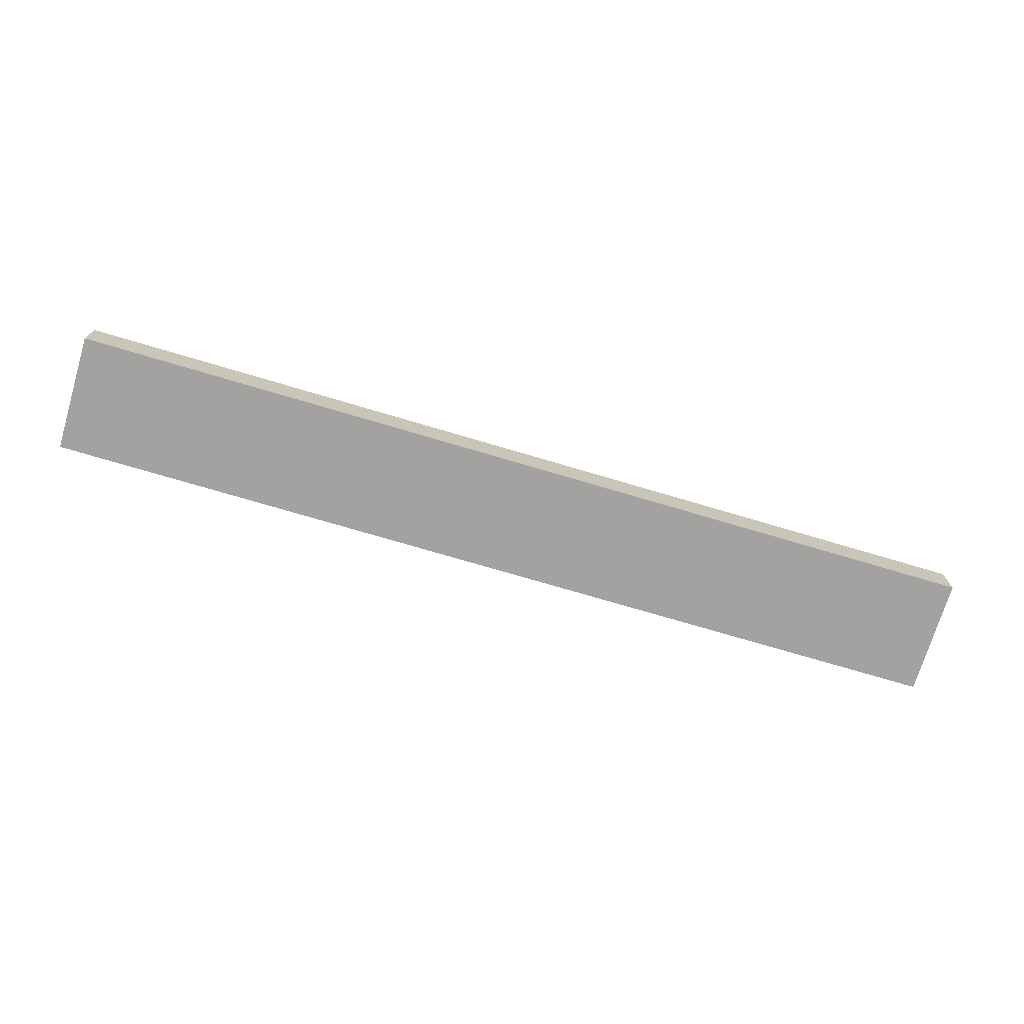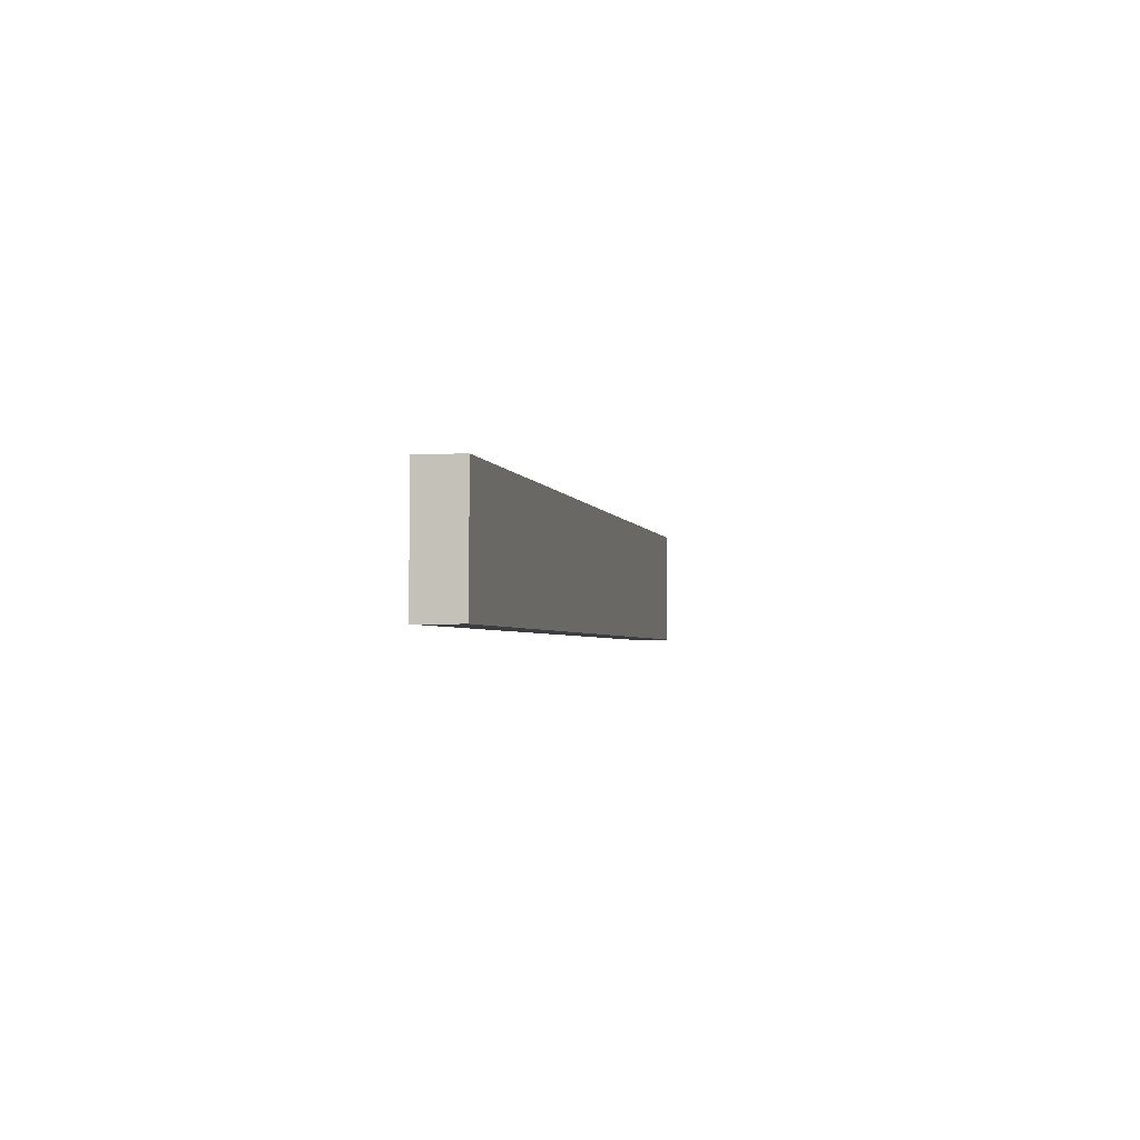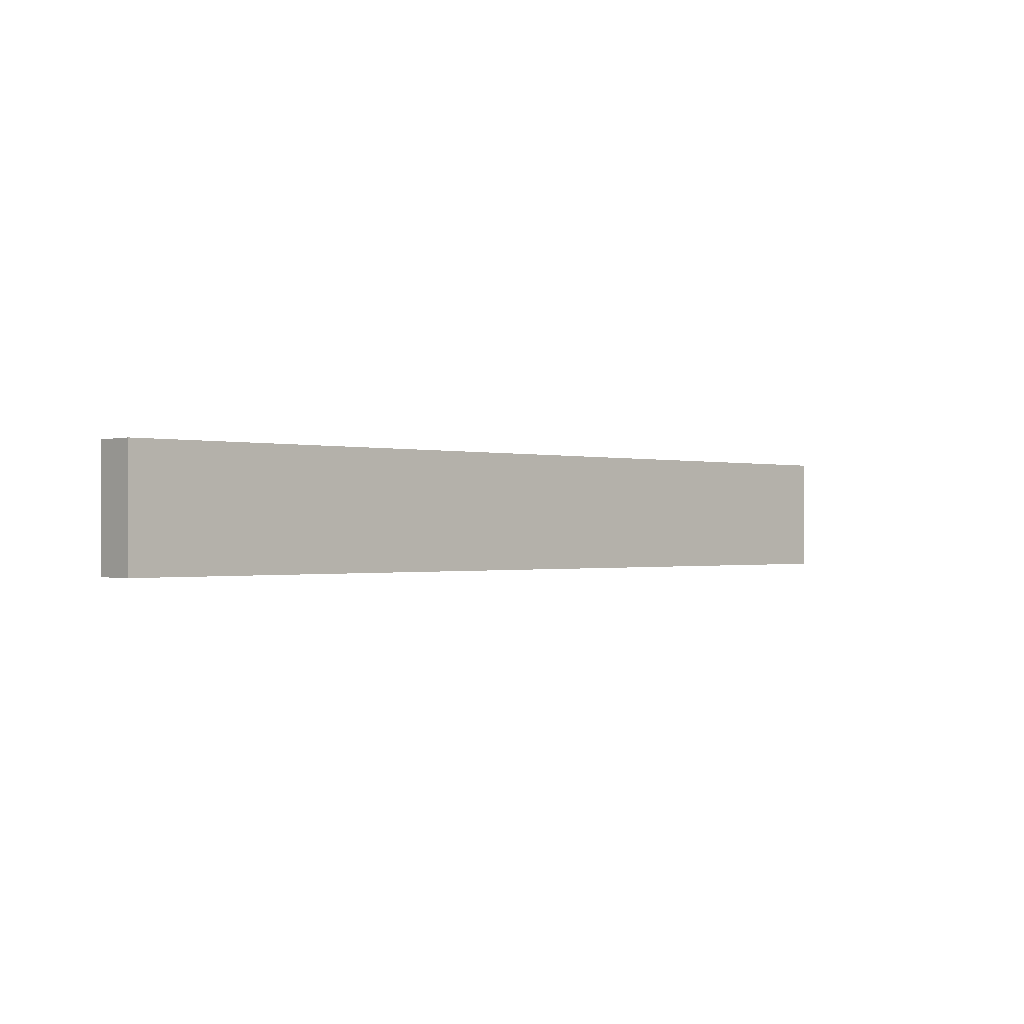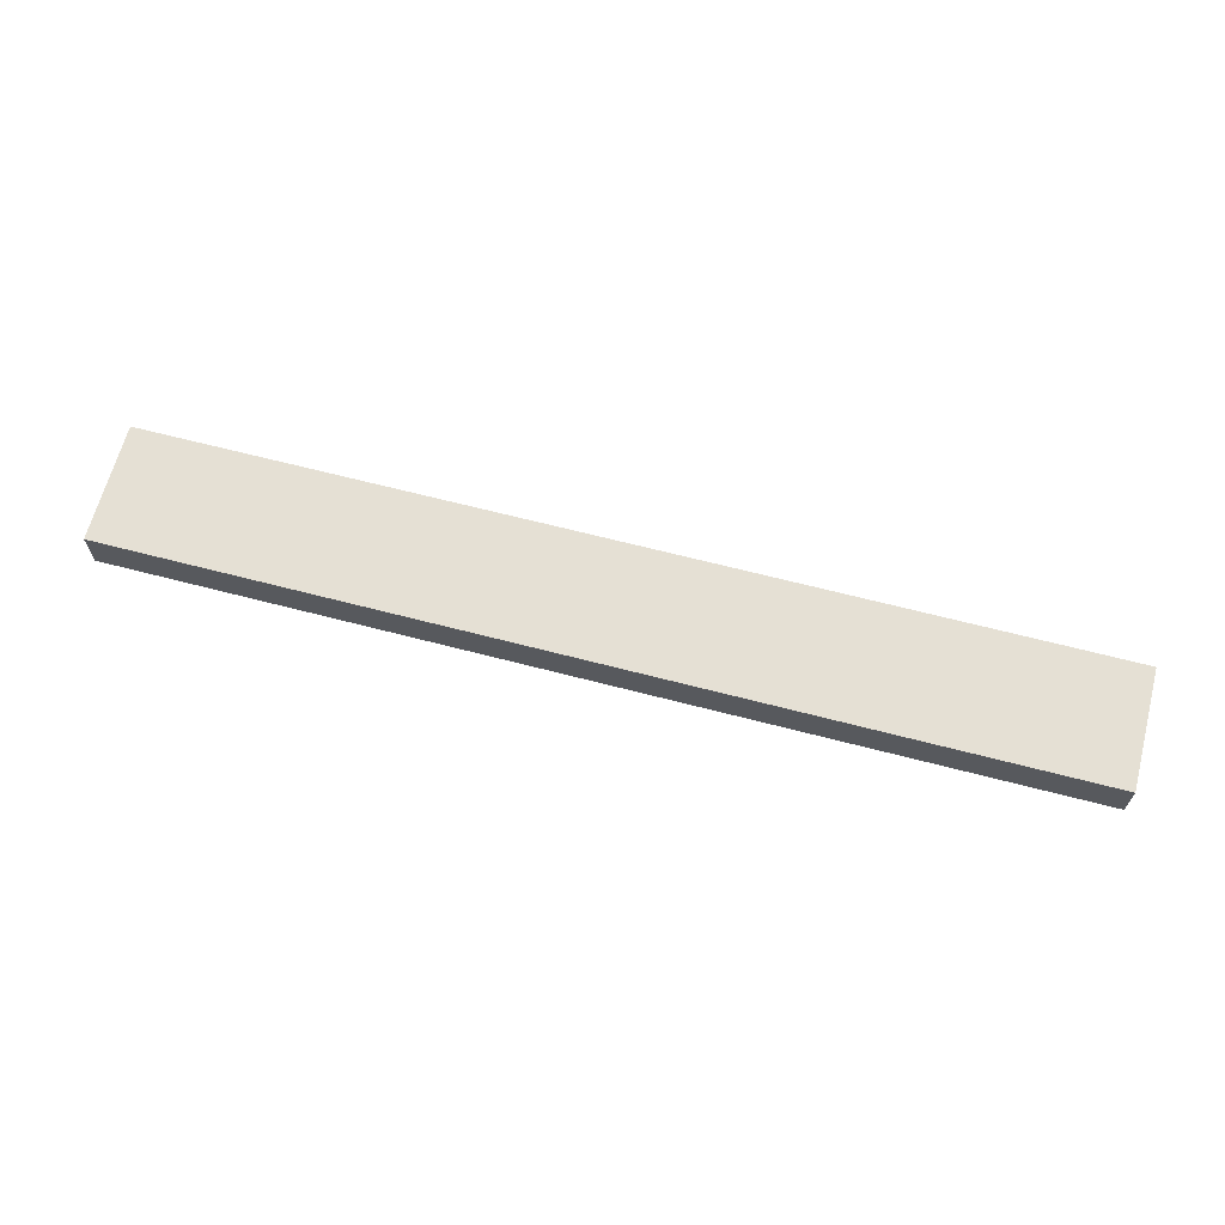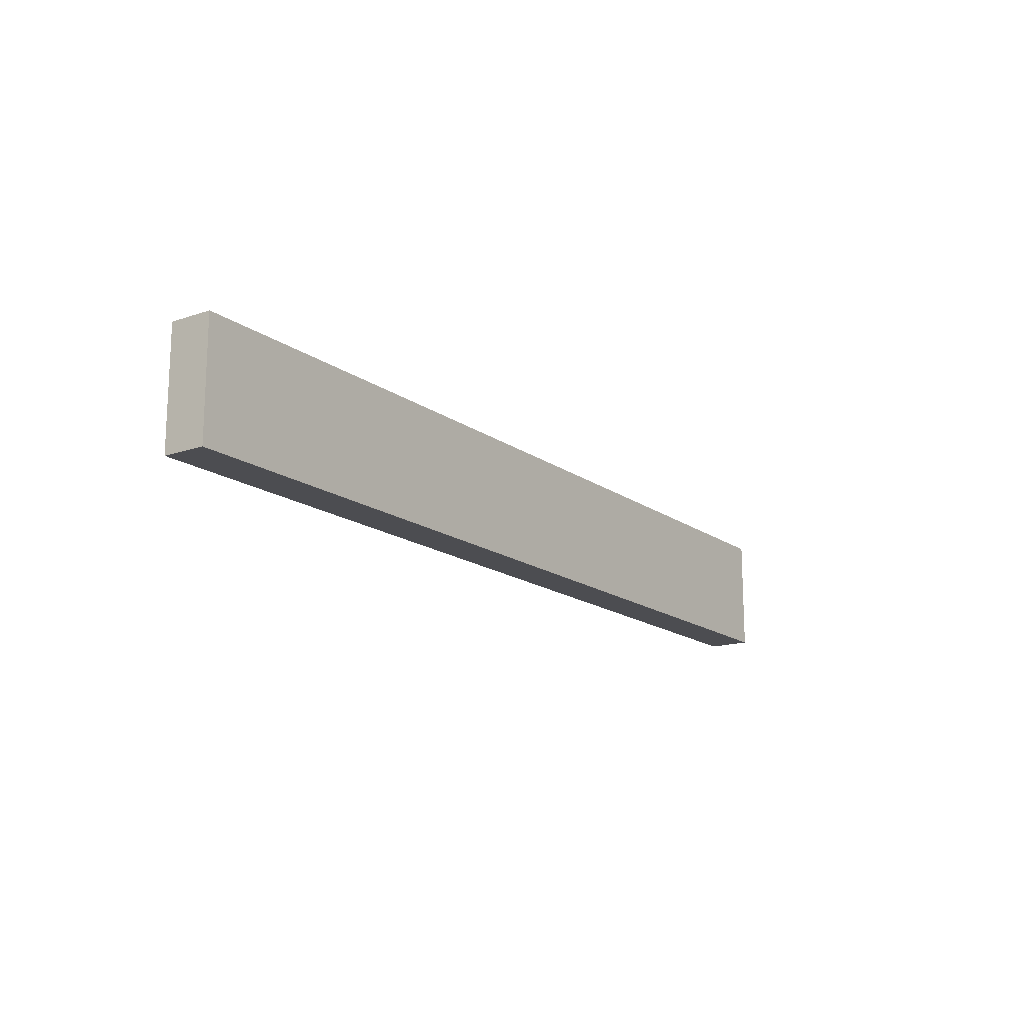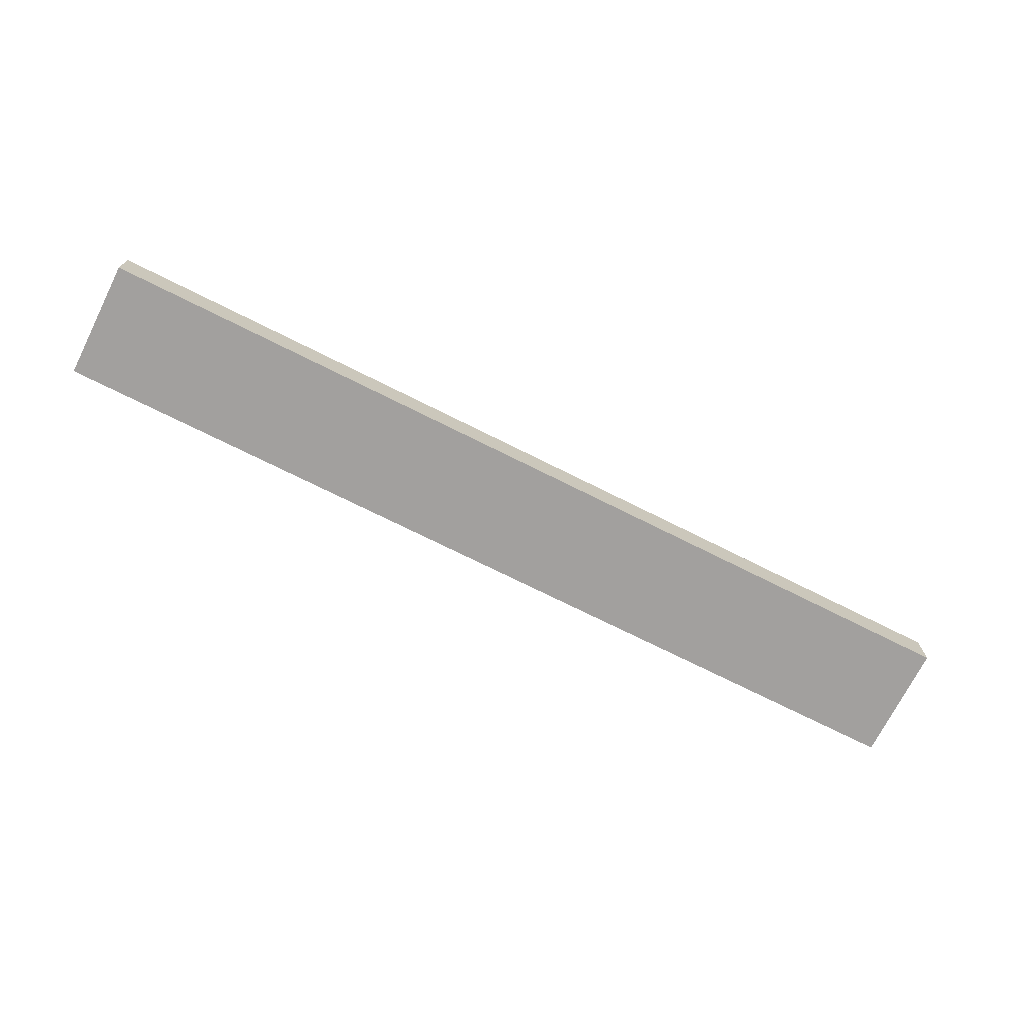
<metadata>
{"format":"obj","ext":"obj","renderer":"f3d","projection":"perspective","resolution":1024,"background":"white","views":[{"elev":-72.7,"azim":163.4,"up":"+Y"},{"elev":-2.7,"azim":-78.8,"up":"+Z"},{"elev":-0.6,"azim":-43.8,"up":"+Z"},{"elev":65.3,"azim":-165.3,"up":"+Y"},{"elev":-16.1,"azim":-55.1,"up":"+Z"},{"elev":-71.9,"azim":153.3,"up":"+Y"}]}
</metadata>
<code>
v -1.042 0.1555 2.37
v -1.912 0.1555 2.37
v -1.912 0.1155 2.37
v -1.042 0.1155 2.37
v -1.912 0.1155 2.26
v -1.912 0.1555 2.26
v -1.042 0.1555 2.26
v -1.042 0.1155 2.26
v -1.912 0.1155 2.37
v -1.912 0.1155 2.26
v -1.042 0.1155 2.26
v -1.042 0.1155 2.37
v -1.042 0.1555 2.26
v -1.912 0.1555 2.26
v -1.912 0.1555 2.37
v -1.042 0.1555 2.37
v -1.042 0.1155 2.26
v -1.042 0.1555 2.26
v -1.042 0.1555 2.37
v -1.042 0.1155 2.37
v -1.912 0.1555 2.37
v -1.912 0.1555 2.26
v -1.912 0.1155 2.26
v -1.912 0.1155 2.37
f 1 2 3
f 1 3 4
f 5 6 7
f 5 7 8
f 9 10 11
f 9 11 12
f 13 14 15
f 13 15 16
f 17 18 19
f 17 19 20
f 21 22 23
f 21 23 24

</code>
